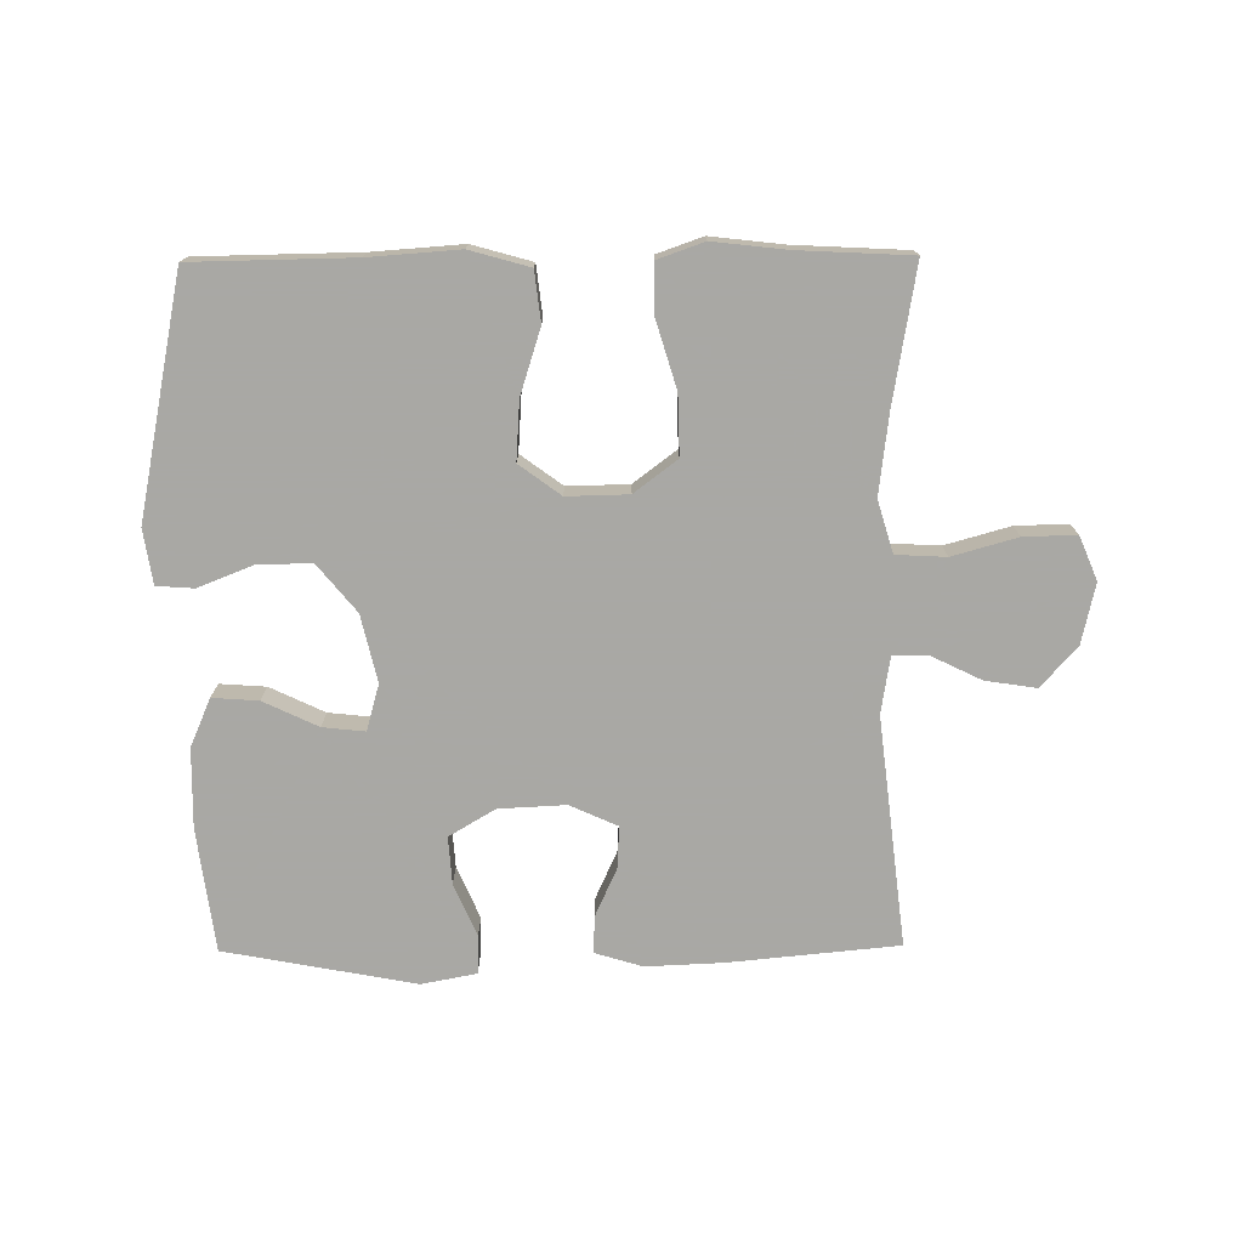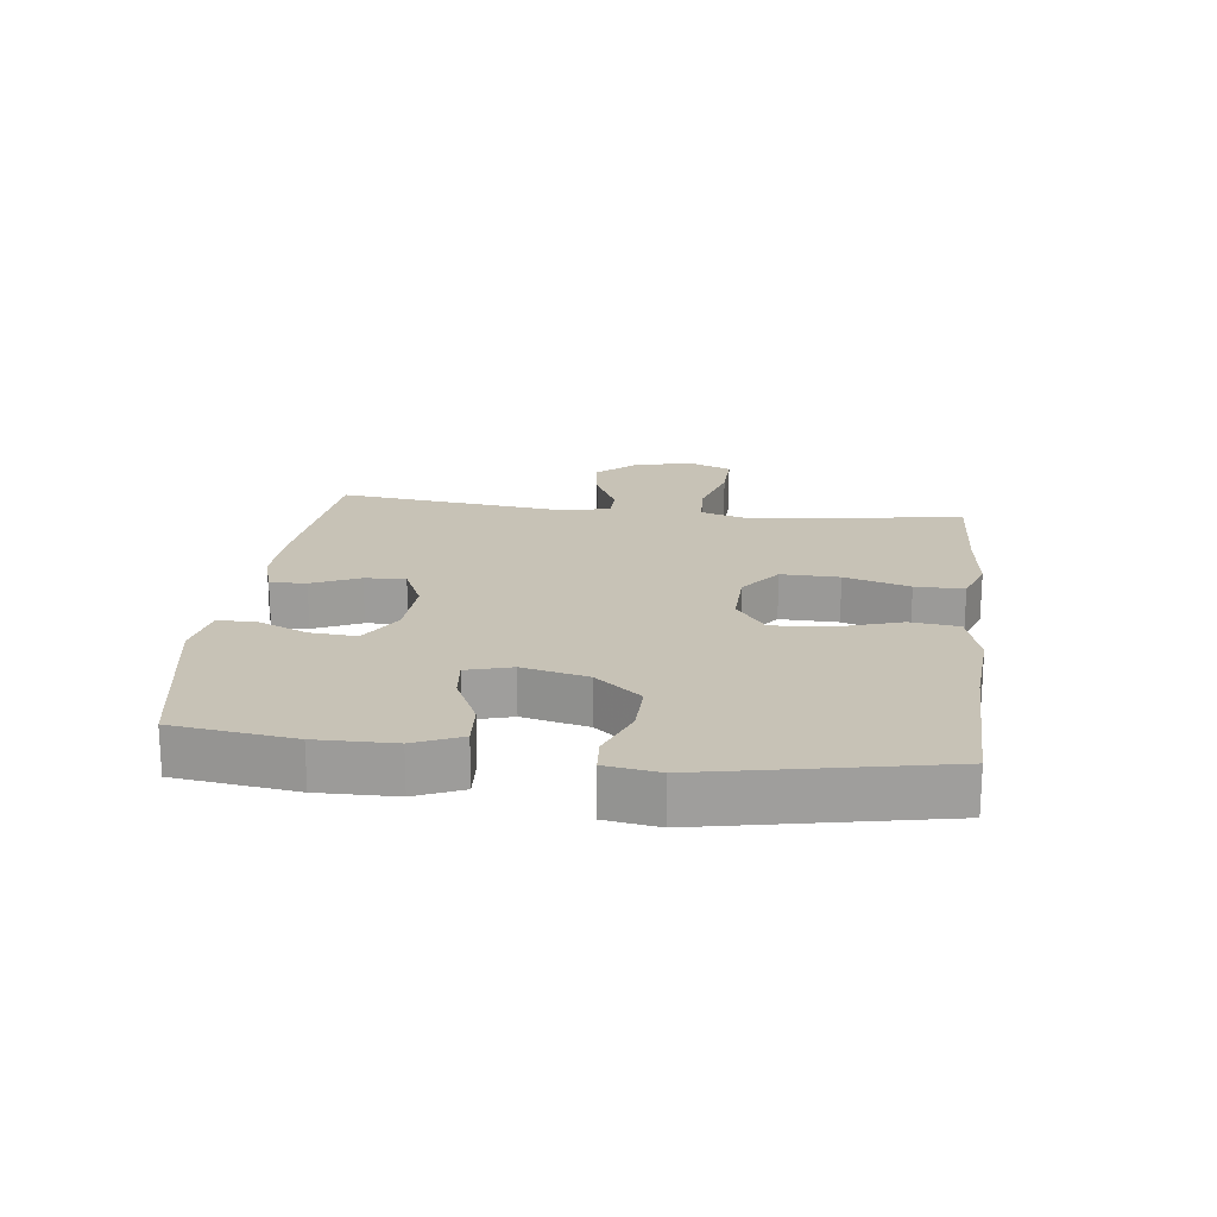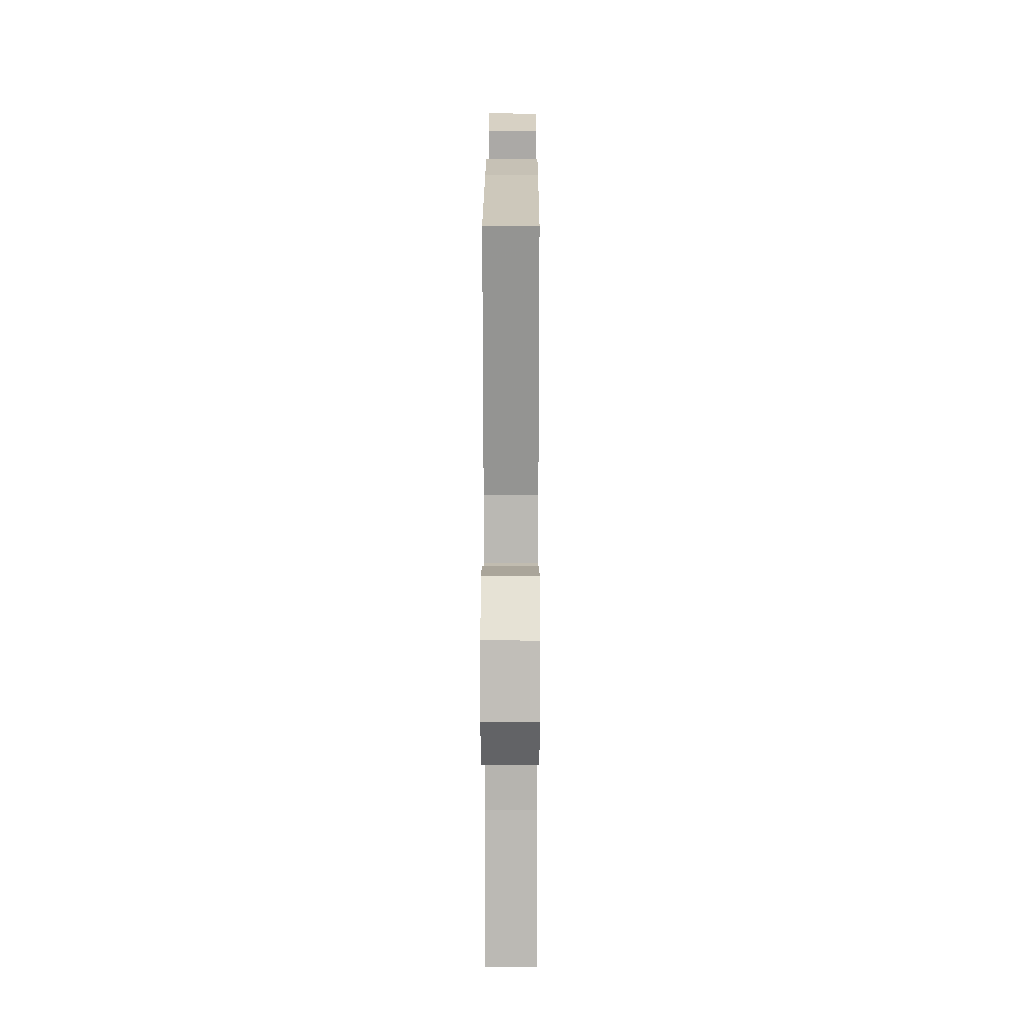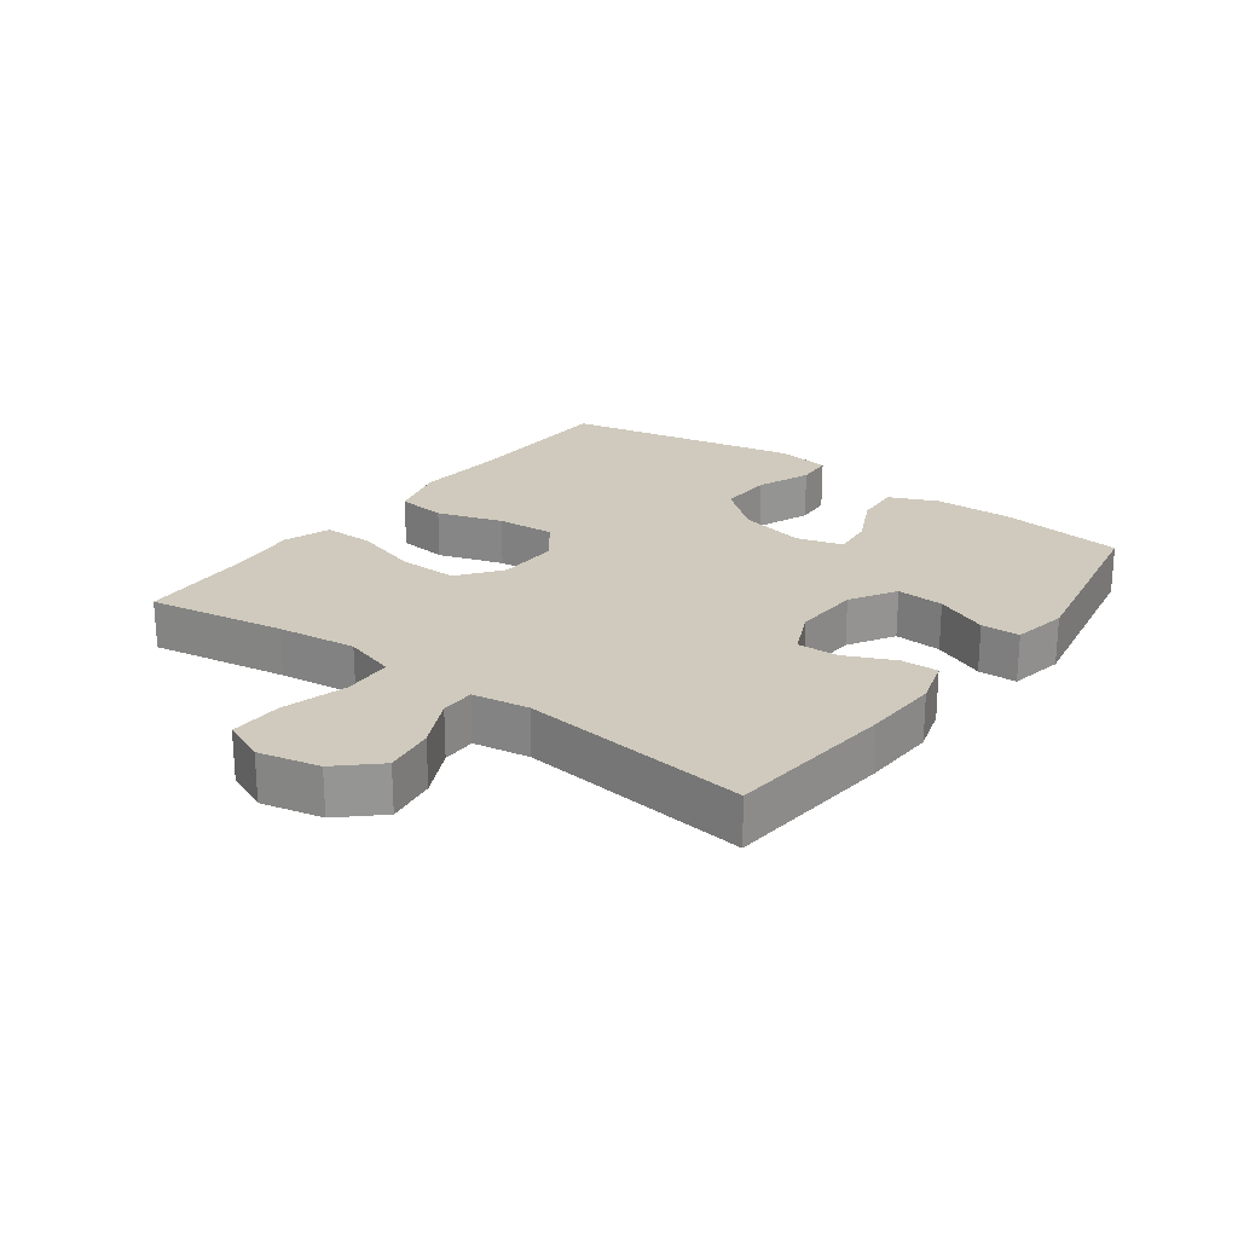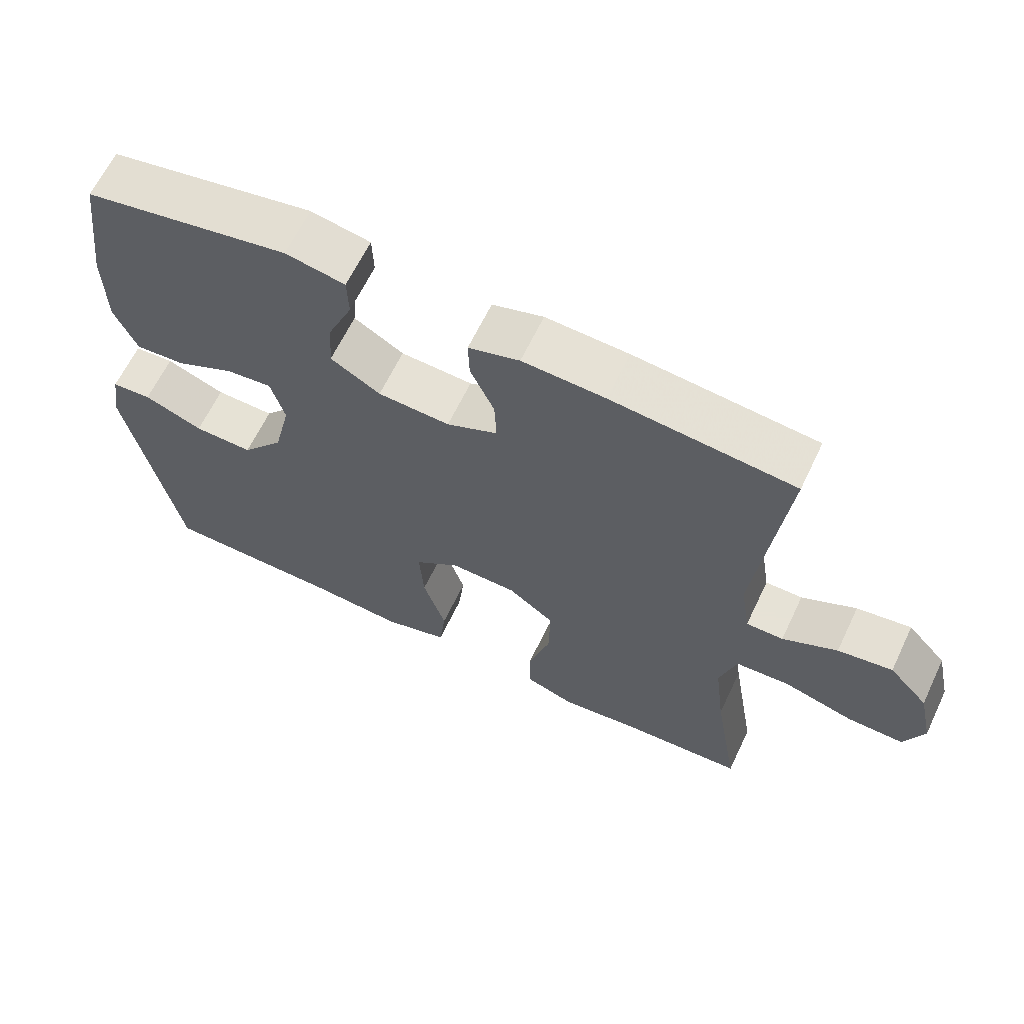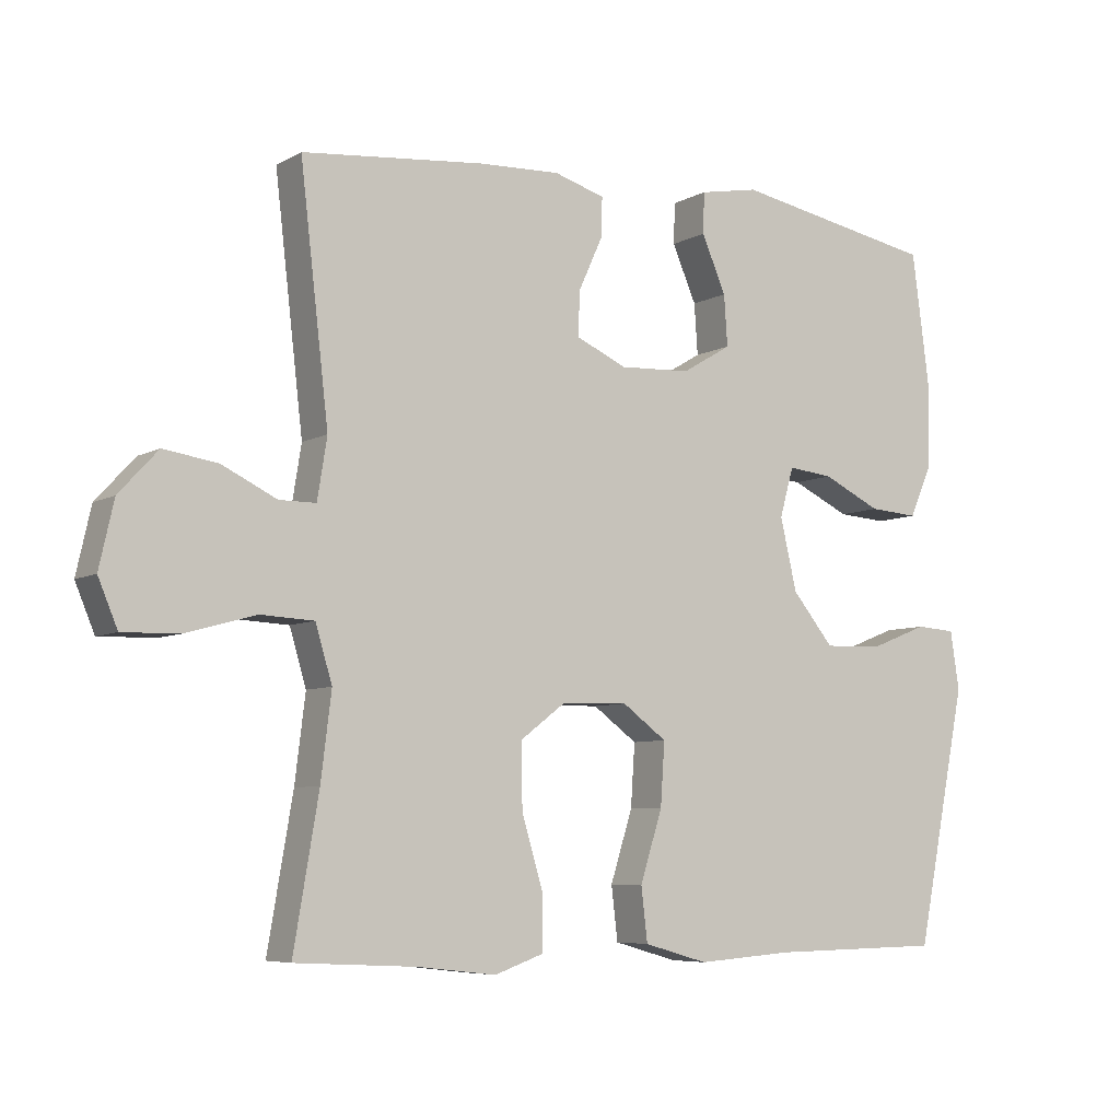
<metadata>
{"format":"obj","ext":"obj","renderer":"f3d","projection":"perspective","resolution":1024,"background":"white","views":[{"elev":-75.0,"azim":-179.5,"up":"+Y"},{"elev":19.3,"azim":97.0,"up":"+Y"},{"elev":16.4,"azim":-89.8,"up":"+Z"},{"elev":23.0,"azim":-53.5,"up":"+Y"},{"elev":63.8,"azim":-154.5,"up":"+Z"},{"elev":-6.6,"azim":-32.9,"up":"+Z"}]}
</metadata>
<code>
v 0.5 0.07 0.5
v 0.525 0.07 0.31
v 0.523 0.07 0.188
v 0.491 0.07 0.114
v 0.42 0.07 0.119
v 0.336 0.07 0.159
v 0.271 0.07 0.166
v 0.251 0.07 0.095
v 0.275 0.07 -0.008
v 0.335 0.07 -0.081
v 0.419 0.07 -0.079
v 0.503 0.07 -0.046
v 0.56 0.07 -0.05
v 0.573 0.07 -0.134
v 0.5 0.07 -0.5
v 0.252 0.07 -0.504
v 0.113 0.07 -0.514
v 0.021 0.07 -0.488
v 0.012 0.07 -0.411
v 0.044 0.07 -0.31
v 0.05 0.07 -0.22
v -0.014 0.07 -0.173
v -0.109 0.07 -0.175
v -0.175 0.07 -0.225
v -0.173 0.07 -0.317
v -0.142 0.07 -0.42
v -0.142 0.07 -0.497
v -0.213 0.07 -0.522
v -0.326 0.07 -0.509
v -0.5 0.07 -0.5
v -0.464 0.07 -0.288
v -0.449 0.07 -0.166
v -0.473 0.07 -0.086
v -0.55 0.07 -0.082
v -0.65 0.07 -0.11
v -0.731 0.07 -0.112
v -0.759 0.07 -0.045
v -0.738 0.07 0.049
v -0.682 0.07 0.11
v -0.604 0.07 0.098
v -0.526 0.07 0.06
v -0.473 0.07 0.06
v -0.459 0.07 0.147
v -0.5 0.07 0.5
v -0.239 0.07 0.525
v -0.121 0.07 0.53
v -0.048 0.07 0.508
v -0.05 0.07 0.451
v -0.084 0.07 0.376
v -0.087 0.07 0.312
v -0.014 0.07 0.279
v 0.089 0.07 0.284
v 0.16 0.07 0.326
v 0.155 0.07 0.399
v 0.12 0.07 0.48
v 0.122 0.07 0.539
v 0.207 0.07 0.555
v 0.5 0 0.5
v 0.525 0 0.31
v 0.523 0 0.188
v 0.491 0 0.114
v 0.42 0 0.119
v 0.336 0 0.159
v 0.271 0 0.166
v 0.251 0 0.095
v 0.275 0 -0.008
v 0.335 0 -0.081
v 0.419 0 -0.079
v 0.503 0 -0.046
v 0.56 0 -0.05
v 0.573 0 -0.134
v 0.5 0 -0.5
v 0.252 0 -0.504
v 0.113 0 -0.514
v 0.021 0 -0.488
v 0.012 0 -0.411
v 0.044 0 -0.31
v 0.05 0 -0.22
v -0.014 0 -0.173
v -0.109 0 -0.175
v -0.175 0 -0.225
v -0.173 0 -0.317
v -0.142 0 -0.42
v -0.142 0 -0.497
v -0.213 0 -0.522
v -0.326 0 -0.509
v -0.5 0 -0.5
v -0.464 0 -0.288
v -0.449 0 -0.166
v -0.473 0 -0.086
v -0.55 0 -0.082
v -0.65 0 -0.11
v -0.731 0 -0.112
v -0.759 0 -0.045
v -0.738 0 0.049
v -0.682 0 0.11
v -0.604 0 0.098
v -0.526 0 0.06
v -0.473 0 0.06
v -0.459 0 0.147
v -0.5 0 0.5
v -0.239 0 0.525
v -0.121 0 0.53
v -0.048 0 0.508
v -0.05 0 0.451
v -0.084 0 0.376
v -0.087 0 0.312
v -0.014 0 0.279
v 0.089 0 0.284
v 0.16 0 0.326
v 0.155 0 0.399
v 0.12 0 0.48
v 0.122 0 0.539
v 0.207 0 0.555
f 4 5 6
f 3 4 6
f 2 3 6
f 1 2 6
f 57 1 6
f 56 57 6
f 55 56 6
f 54 55 6
f 53 54 6 7
f 52 53 7 8
f 51 52 8 9
f 50 51 9 10
f 47 48 49
f 46 47 49
f 45 46 49
f 44 45 49
f 43 44 49
f 42 43 49 50
f 39 40 41
f 38 39 41
f 37 38 41
f 36 37 41
f 35 36 41
f 34 35 41
f 33 34 41 42
f 42 50 10
f 33 42 10
f 32 33 10
f 29 30 31
f 29 31 32
f 28 29 32
f 27 28 32
f 26 27 32
f 25 26 32
f 18 19 20
f 17 18 20
f 16 17 20
f 15 16 20
f 14 15 20
f 13 14 20
f 12 13 20
f 11 12 20
f 11 20 21
f 10 11 21 22
f 24 25 32
f 23 24 32
f 10 22 23 32
f 63 62 61
f 63 61 60
f 63 60 59
f 63 59 58
f 63 58 114
f 63 114 113
f 63 113 112
f 63 112 111
f 64 63 111 110
f 65 64 110 109
f 66 65 109 108
f 67 66 108 107
f 106 105 104
f 106 104 103
f 106 103 102
f 106 102 101
f 106 101 100
f 107 106 100 99
f 98 97 96
f 98 96 95
f 98 95 94
f 98 94 93
f 98 93 92
f 98 92 91
f 99 98 91 90
f 67 107 99
f 67 99 90
f 67 90 89
f 88 87 86
f 89 88 86
f 89 86 85
f 89 85 84
f 89 84 83
f 89 83 82
f 77 76 75
f 77 75 74
f 77 74 73
f 77 73 72
f 77 72 71
f 77 71 70
f 77 70 69
f 77 69 68
f 78 77 68
f 79 78 68 67
f 89 82 81
f 89 81 80
f 89 80 79 67
f 1 58 59 2
f 2 59 60 3
f 3 60 61 4
f 4 61 62 5
f 5 62 63 6
f 6 63 64 7
f 7 64 65 8
f 8 65 66 9
f 9 66 67 10
f 10 67 68 11
f 11 68 69 12
f 12 69 70 13
f 13 70 71 14
f 14 71 72 15
f 15 72 73 16
f 16 73 74 17
f 17 74 75 18
f 18 75 76 19
f 19 76 77 20
f 20 77 78 21
f 21 78 79 22
f 22 79 80 23
f 23 80 81 24
f 24 81 82 25
f 25 82 83 26
f 26 83 84 27
f 27 84 85 28
f 28 85 86 29
f 29 86 87 30
f 30 87 88 31
f 31 88 89 32
f 32 89 90 33
f 33 90 91 34
f 34 91 92 35
f 35 92 93 36
f 36 93 94 37
f 37 94 95 38
f 38 95 96 39
f 39 96 97 40
f 40 97 98 41
f 41 98 99 42
f 42 99 100 43
f 43 100 101 44
f 44 101 102 45
f 45 102 103 46
f 46 103 104 47
f 47 104 105 48
f 48 105 106 49
f 49 106 107 50
f 50 107 108 51
f 51 108 109 52
f 52 109 110 53
f 53 110 111 54
f 54 111 112 55
f 55 112 113 56
f 56 113 114 57
f 57 114 58 1

</code>
